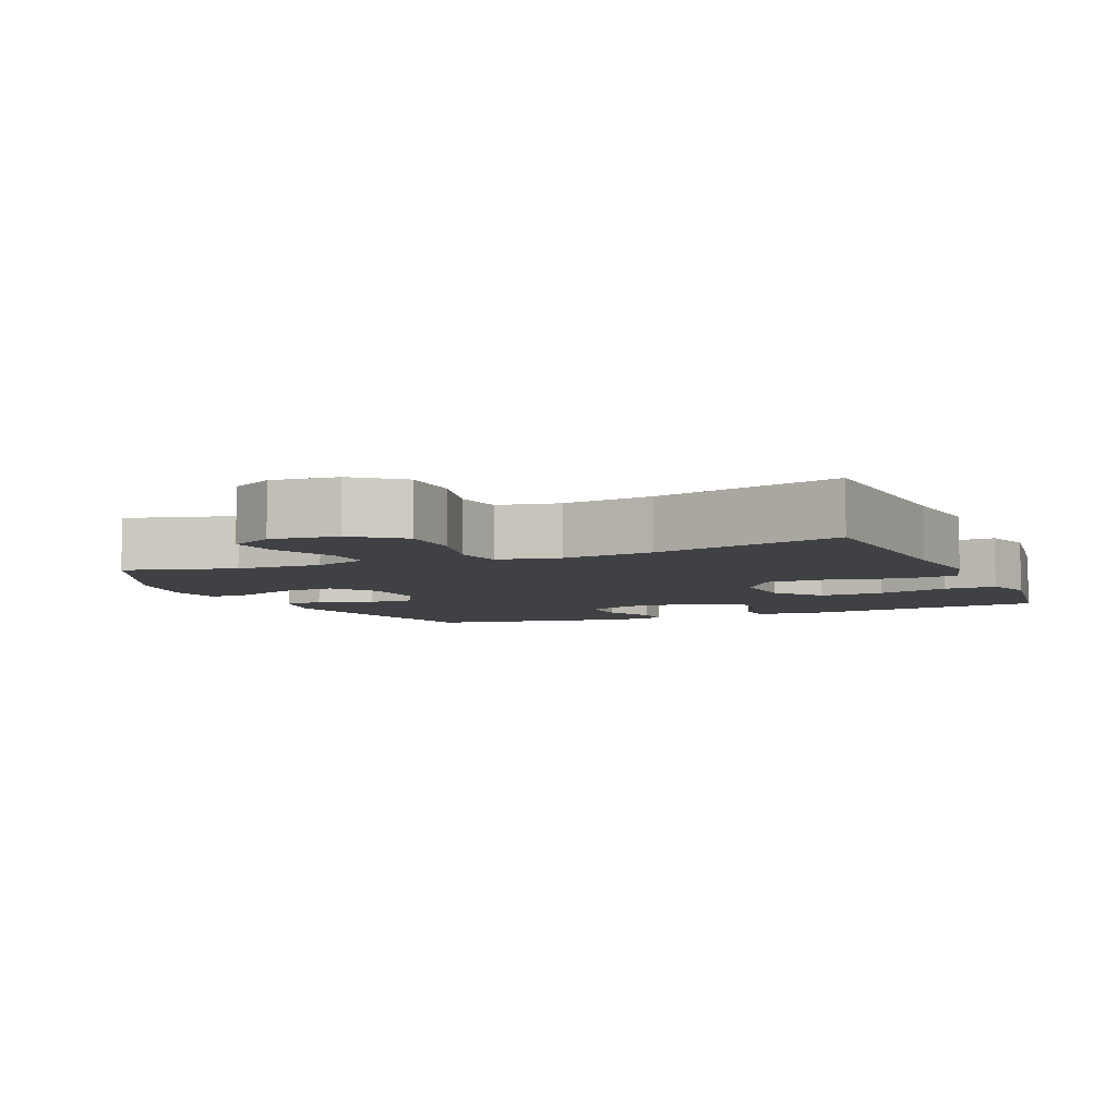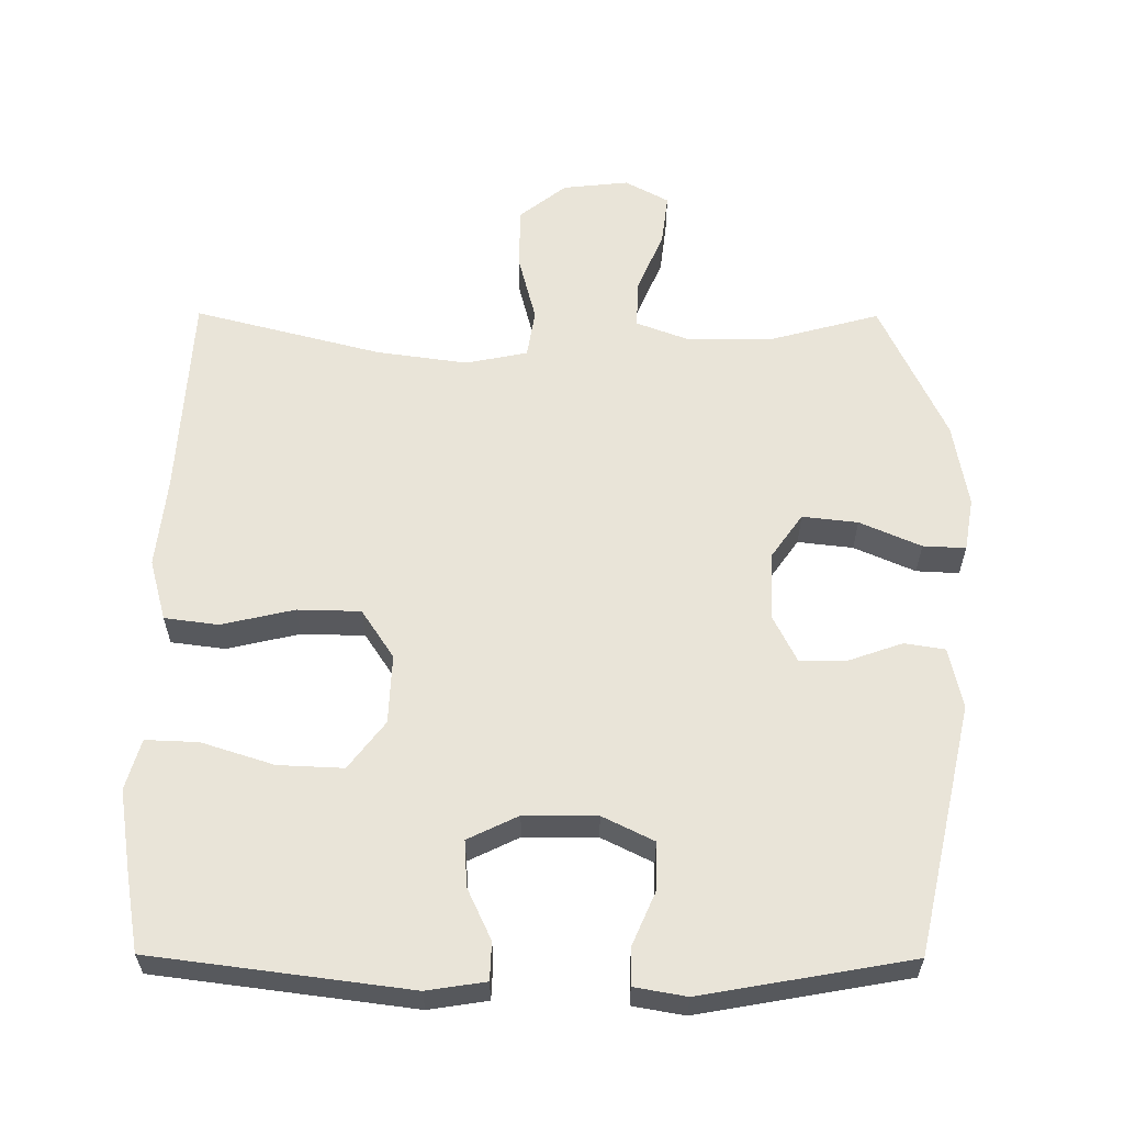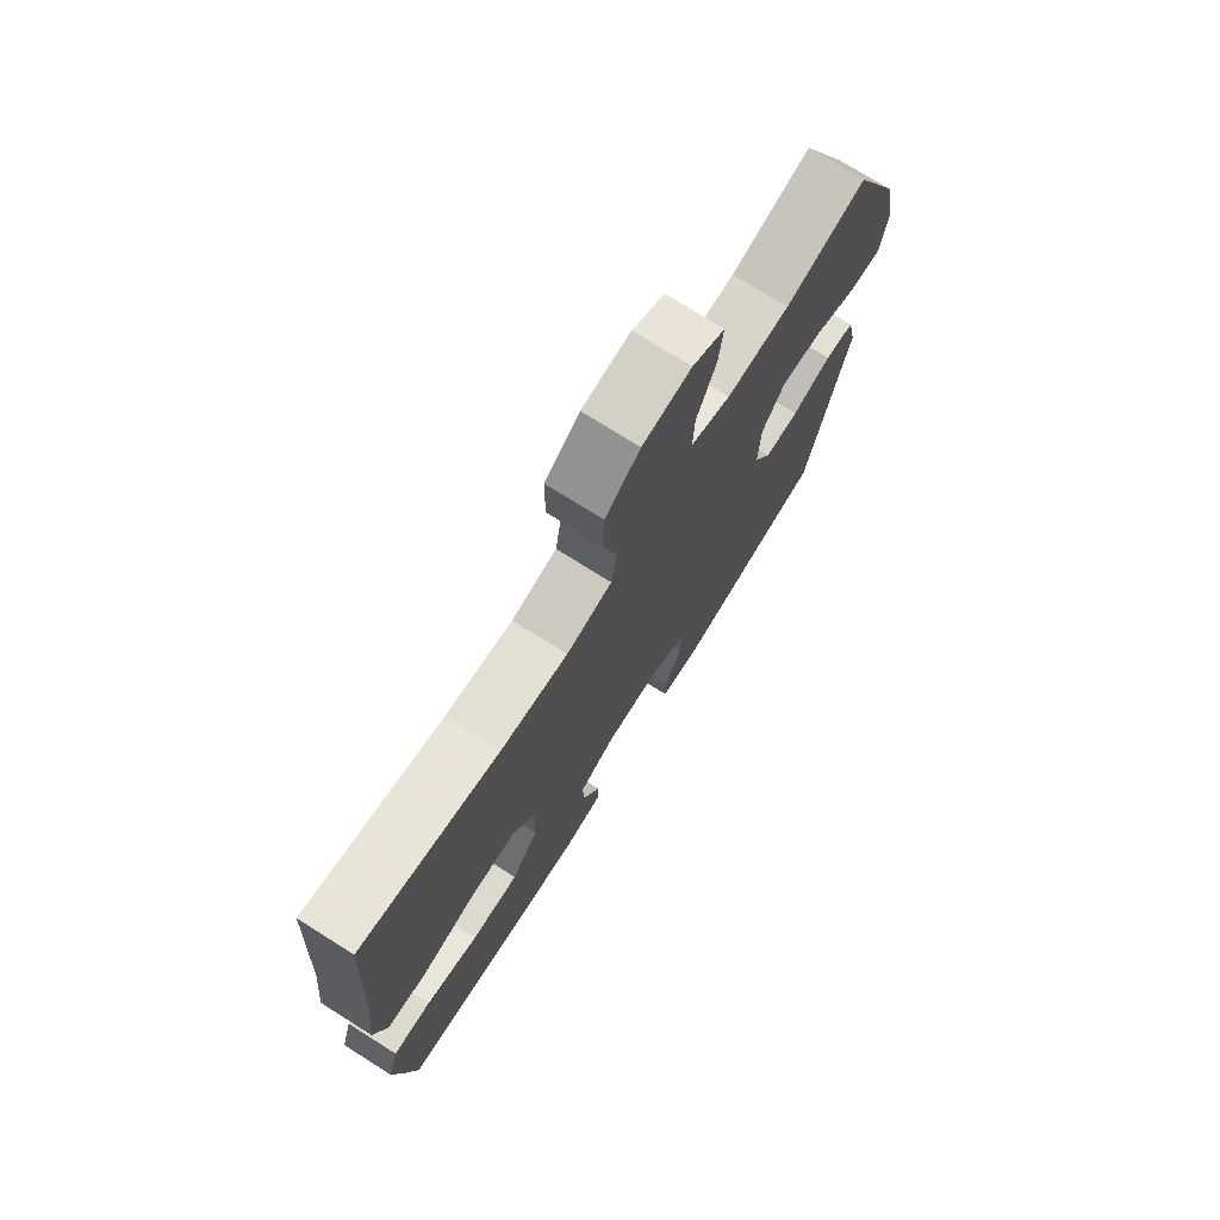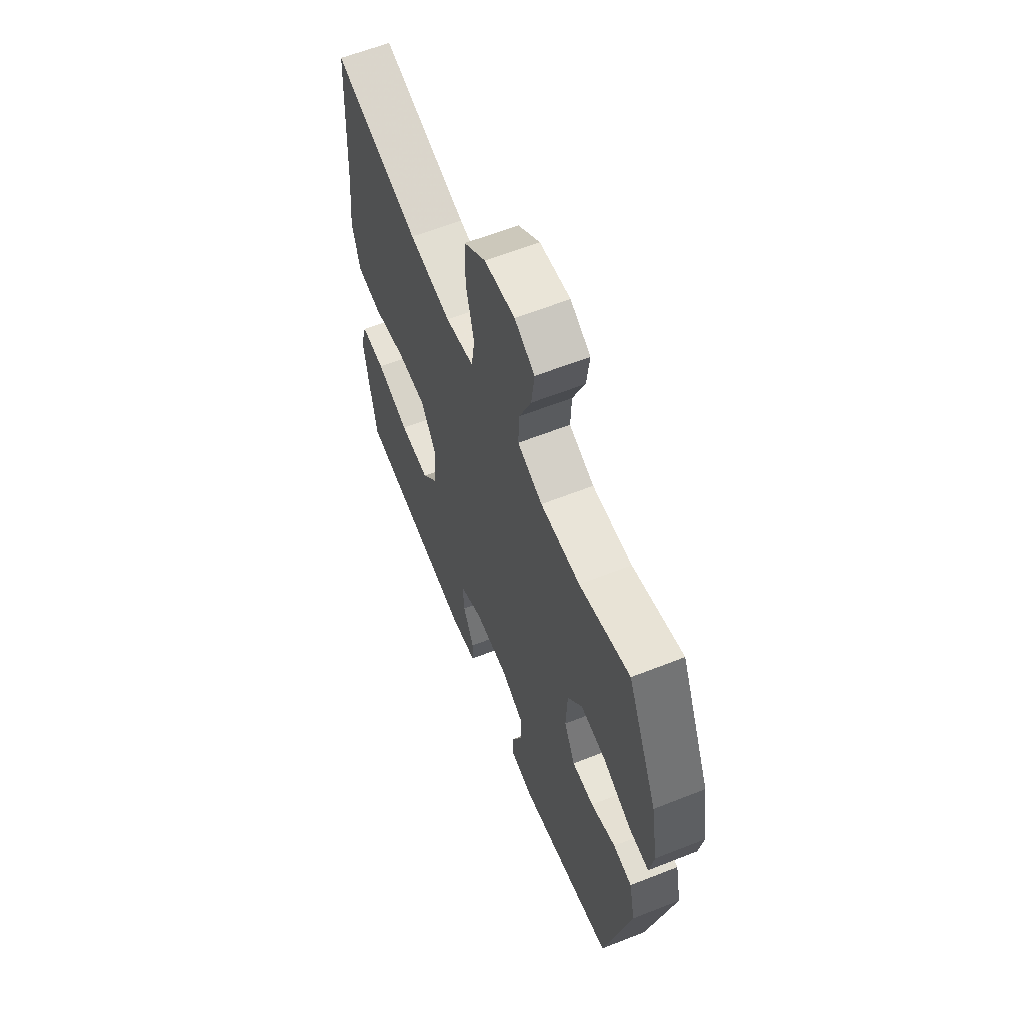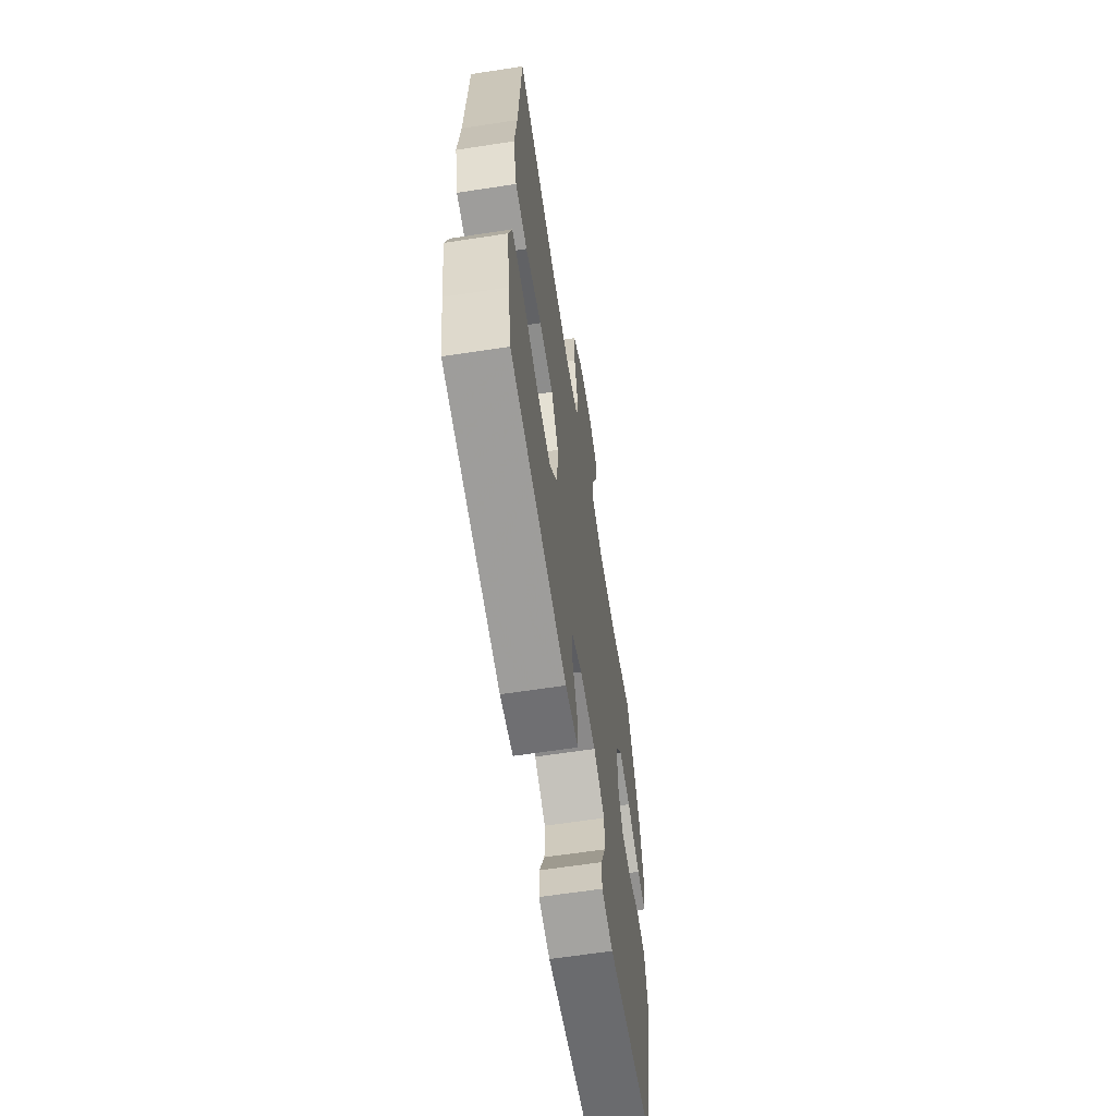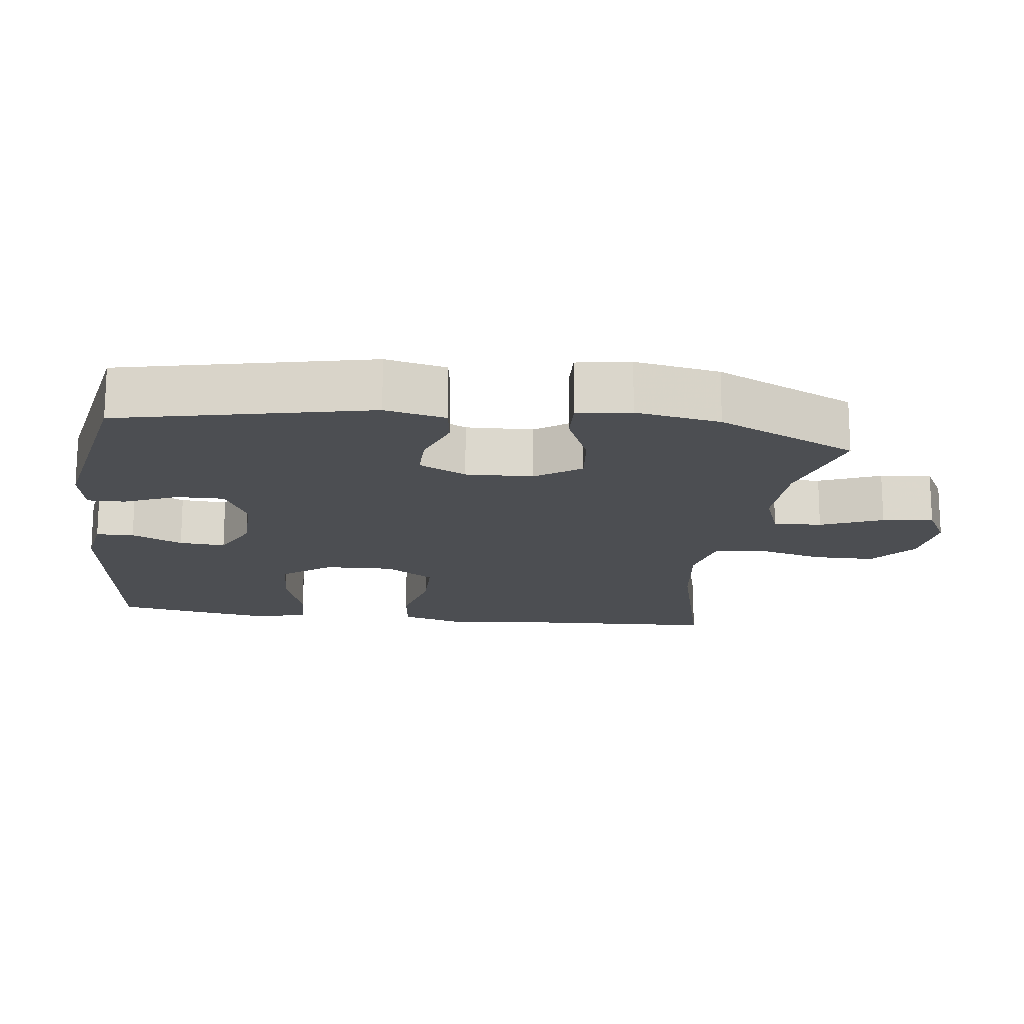
<metadata>
{"format":"obj","ext":"obj","renderer":"f3d","projection":"perspective","resolution":1024,"background":"white","views":[{"elev":-5.9,"azim":23.2,"up":"+Y"},{"elev":59.8,"azim":-179.7,"up":"+Y"},{"elev":74.2,"azim":122.2,"up":"+Z"},{"elev":61.3,"azim":-111.9,"up":"+Z"},{"elev":-63.3,"azim":98.8,"up":"+Z"},{"elev":-16.8,"azim":-97.7,"up":"+Y"}]}
</metadata>
<code>
v -0.5 0.07 -0.5
v -0.58 0.07 -0.144
v -0.561 0.07 -0.057
v -0.503 0.07 -0.048
v -0.426 0.07 -0.075
v -0.359 0.07 -0.075
v -0.325 0.07 -0.007
v -0.329 0.07 0.089
v -0.374 0.07 0.153
v -0.453 0.07 0.144
v -0.54 0.07 0.106
v -0.601 0.07 0.103
v -0.614 0.07 0.179
v -0.593 0.07 0.3
v -0.5 0.07 0.5
v -0.345 0.07 0.458
v -0.223 0.07 0.456
v -0.146 0.07 0.485
v -0.149 0.07 0.554
v -0.186 0.07 0.642
v -0.195 0.07 0.715
v -0.133 0.07 0.749
v -0.039 0.07 0.739
v 0.028 0.07 0.686
v 0.029 0.07 0.597
v 0.004 0.07 0.5
v 0.015 0.07 0.431
v 0.103 0.07 0.413
v 0.233 0.07 0.431
v 0.5 0.07 0.5
v 0.517 0.07 0.204
v 0.531 0.07 0.074
v 0.507 0.07 -0.014
v 0.43 0.07 -0.024
v 0.326 0.07 0
v 0.236 0.07 -0.002
v 0.19 0.07 -0.072
v 0.194 0.07 -0.171
v 0.246 0.07 -0.239
v 0.339 0.07 -0.235
v 0.442 0.07 -0.202
v 0.517 0.07 -0.199
v 0.538 0.07 -0.271
v 0.52 0.07 -0.386
v 0.5 0.07 -0.5
v 0.134 0.07 -0.547
v 0.05 0.07 -0.534
v 0.048 0.07 -0.48
v 0.082 0.07 -0.407
v 0.086 0.07 -0.341
v 0.014 0.07 -0.306
v -0.09 0.07 -0.306
v -0.163 0.07 -0.342
v -0.162 0.07 -0.41
v -0.129 0.07 -0.486
v -0.128 0.07 -0.54
v -0.202 0.07 -0.553
v -0.5 0 -0.5
v -0.58 0 -0.144
v -0.561 0 -0.057
v -0.503 0 -0.048
v -0.426 0 -0.075
v -0.359 0 -0.075
v -0.325 0 -0.007
v -0.329 0 0.089
v -0.374 0 0.153
v -0.453 0 0.144
v -0.54 0 0.106
v -0.601 0 0.103
v -0.614 0 0.179
v -0.593 0 0.3
v -0.5 0 0.5
v -0.345 0 0.458
v -0.223 0 0.456
v -0.146 0 0.485
v -0.149 0 0.554
v -0.186 0 0.642
v -0.195 0 0.715
v -0.133 0 0.749
v -0.039 0 0.739
v 0.028 0 0.686
v 0.029 0 0.597
v 0.004 0 0.5
v 0.015 0 0.431
v 0.103 0 0.413
v 0.233 0 0.431
v 0.5 0 0.5
v 0.517 0 0.204
v 0.531 0 0.074
v 0.507 0 -0.014
v 0.43 0 -0.024
v 0.326 0 0
v 0.236 0 -0.002
v 0.19 0 -0.072
v 0.194 0 -0.171
v 0.246 0 -0.239
v 0.339 0 -0.235
v 0.442 0 -0.202
v 0.517 0 -0.199
v 0.538 0 -0.271
v 0.52 0 -0.386
v 0.5 0 -0.5
v 0.134 0 -0.547
v 0.05 0 -0.534
v 0.048 0 -0.48
v 0.082 0 -0.407
v 0.086 0 -0.341
v 0.014 0 -0.306
v -0.09 0 -0.306
v -0.163 0 -0.342
v -0.162 0 -0.41
v -0.129 0 -0.486
v -0.128 0 -0.54
v -0.202 0 -0.553
f 54 55 56 57
f 53 54 57 1
f 52 53 1 2
f 51 52 2 3
f 46 47 48 49
f 46 49 50
f 45 46 50
f 44 45 50 51
f 40 41 42 43
f 39 40 43 44
f 32 33 34 35
f 31 32 35 36
f 29 30 31 36
f 28 29 36 37
f 23 24 25 26
f 23 26 27
f 22 23 27
f 19 20 21 22
f 18 19 22 27
f 17 18 27
f 16 17 27 28
f 14 15 16
f 10 11 12 13
f 9 10 13 14
f 51 3 4 5
f 39 44 51 5
f 16 28 37 38
f 9 14 16 38
f 8 9 38 39
f 7 8 39
f 6 7 39
f 5 6 39
f 114 113 112 111
f 58 114 111 110
f 59 58 110 109
f 60 59 109 108
f 106 105 104 103
f 107 106 103
f 107 103 102
f 108 107 102 101
f 100 99 98 97
f 101 100 97 96
f 92 91 90 89
f 93 92 89 88
f 93 88 87 86
f 94 93 86 85
f 83 82 81 80
f 84 83 80
f 84 80 79
f 79 78 77 76
f 84 79 76 75
f 84 75 74
f 85 84 74 73
f 73 72 71
f 70 69 68 67
f 71 70 67 66
f 62 61 60 108
f 62 108 101 96
f 95 94 85 73
f 95 73 71 66
f 96 95 66 65
f 96 65 64
f 96 64 63
f 96 63 62
f 1 58 59 2
f 2 59 60 3
f 3 60 61 4
f 4 61 62 5
f 5 62 63 6
f 6 63 64 7
f 7 64 65 8
f 8 65 66 9
f 9 66 67 10
f 10 67 68 11
f 11 68 69 12
f 12 69 70 13
f 13 70 71 14
f 14 71 72 15
f 15 72 73 16
f 16 73 74 17
f 17 74 75 18
f 18 75 76 19
f 19 76 77 20
f 20 77 78 21
f 21 78 79 22
f 22 79 80 23
f 23 80 81 24
f 24 81 82 25
f 25 82 83 26
f 26 83 84 27
f 27 84 85 28
f 28 85 86 29
f 29 86 87 30
f 30 87 88 31
f 31 88 89 32
f 32 89 90 33
f 33 90 91 34
f 34 91 92 35
f 35 92 93 36
f 36 93 94 37
f 37 94 95 38
f 38 95 96 39
f 39 96 97 40
f 40 97 98 41
f 41 98 99 42
f 42 99 100 43
f 43 100 101 44
f 44 101 102 45
f 45 102 103 46
f 46 103 104 47
f 47 104 105 48
f 48 105 106 49
f 49 106 107 50
f 50 107 108 51
f 51 108 109 52
f 52 109 110 53
f 53 110 111 54
f 54 111 112 55
f 55 112 113 56
f 56 113 114 57
f 57 114 58 1

</code>
